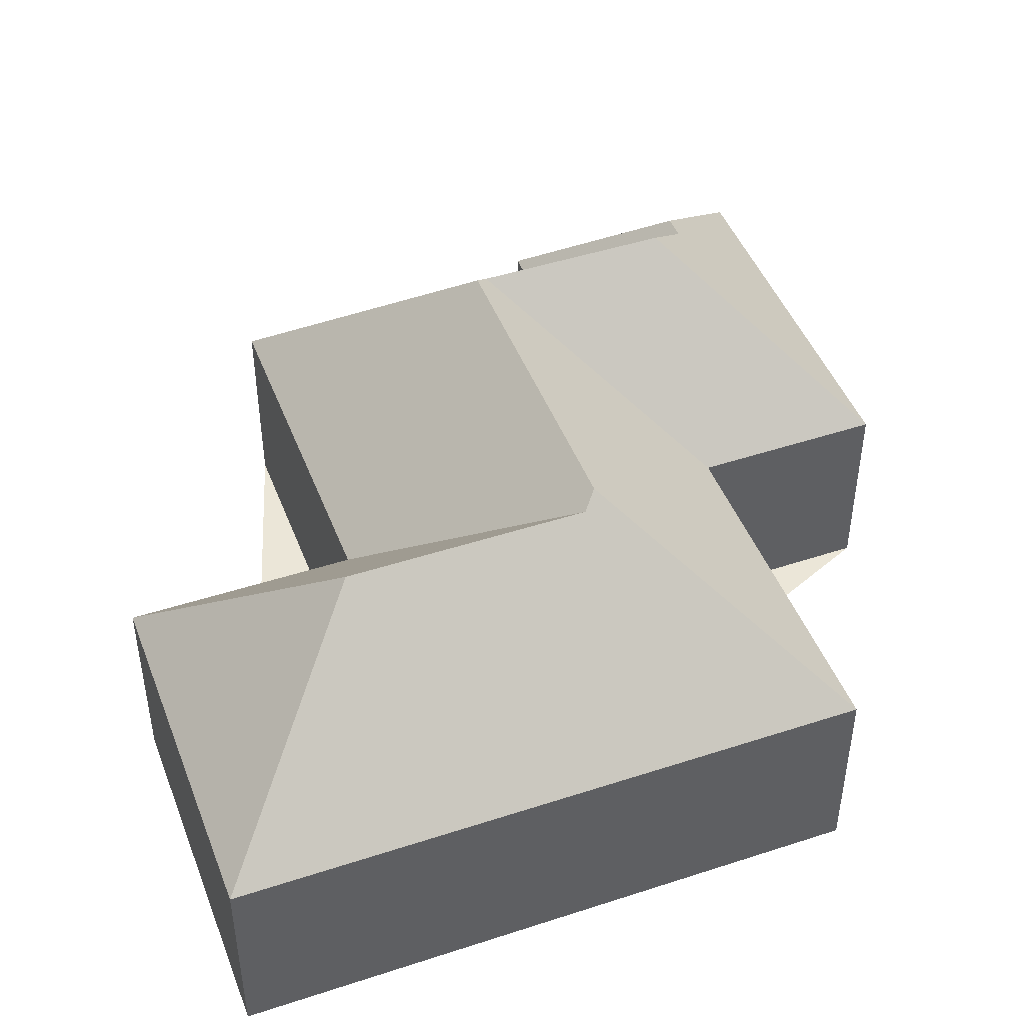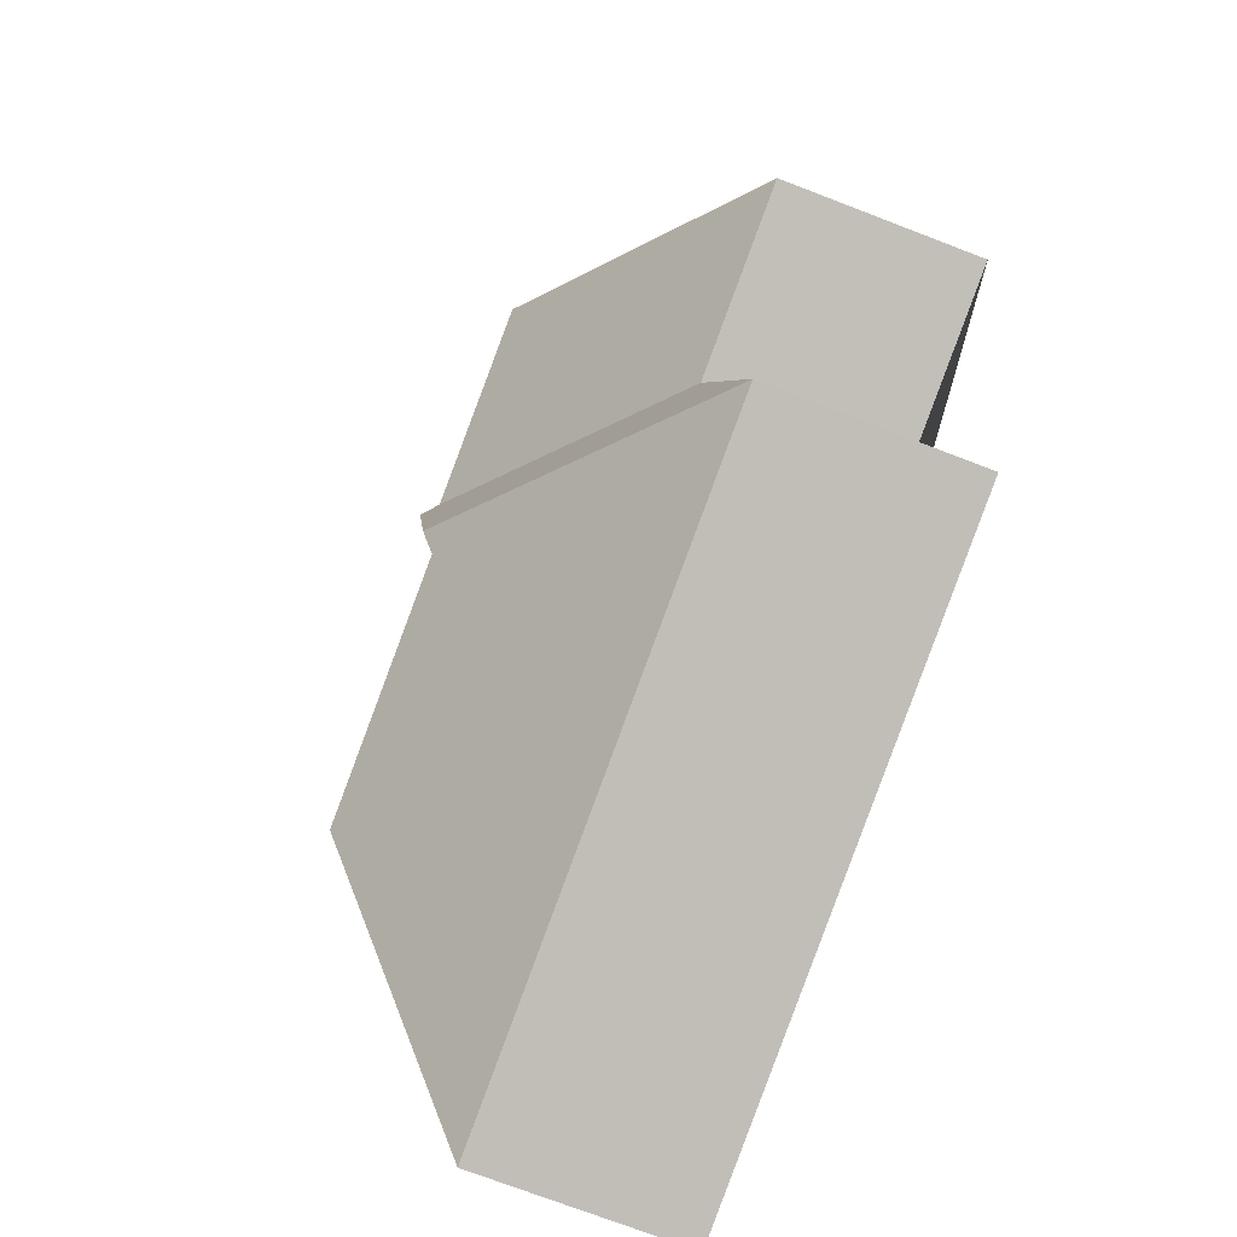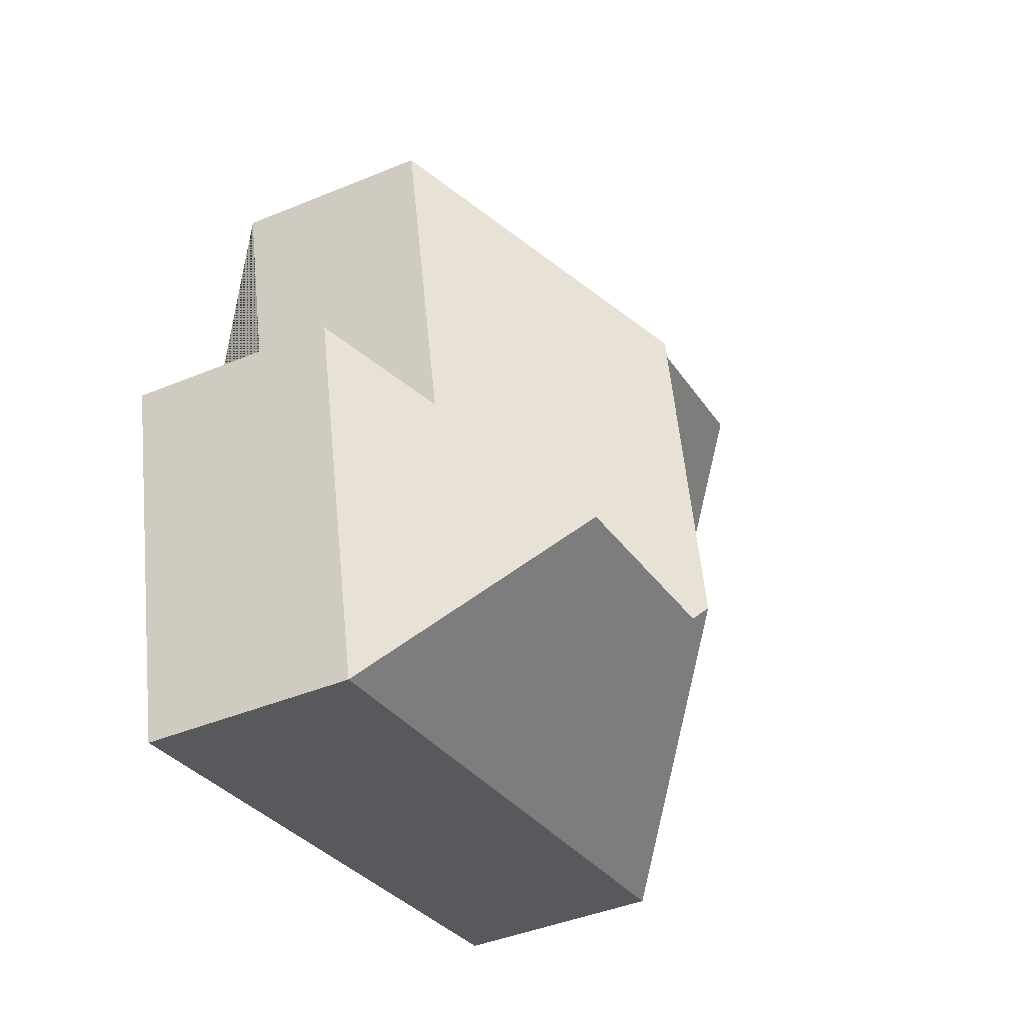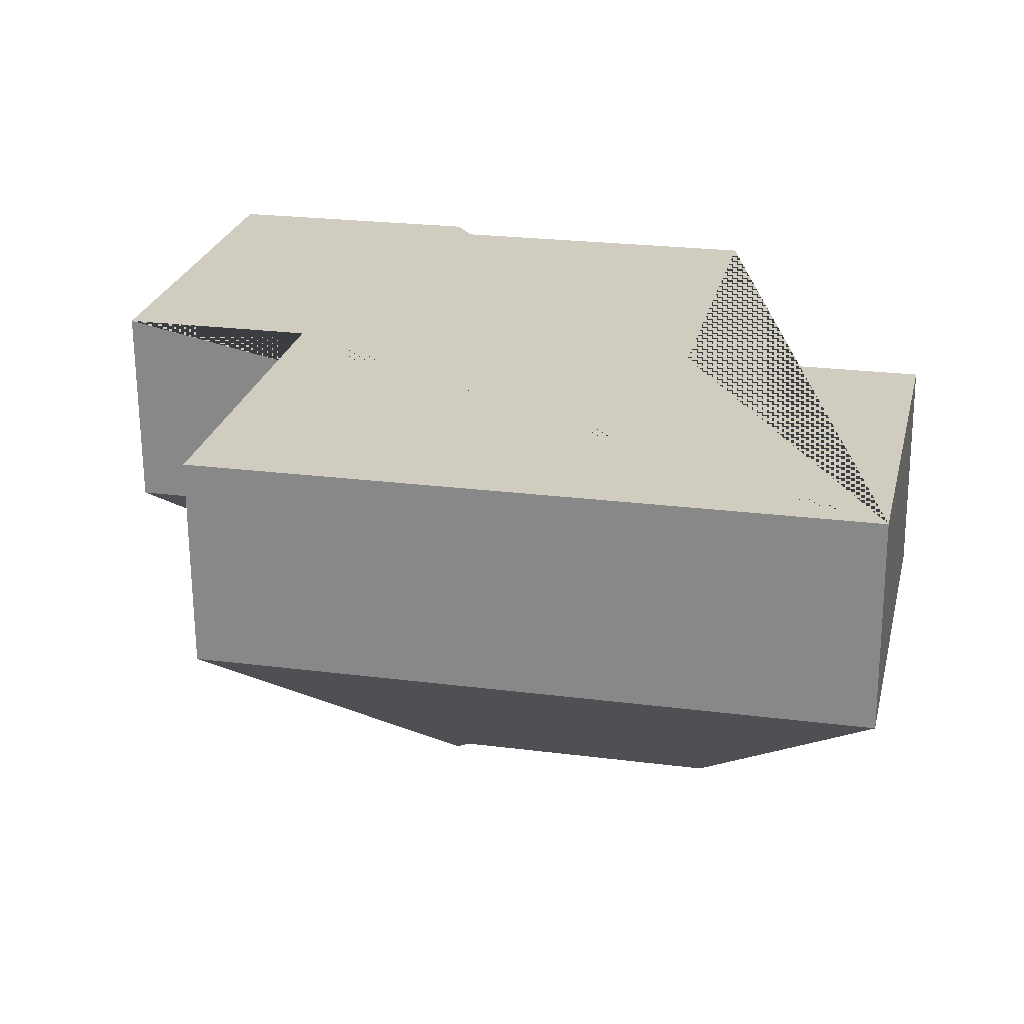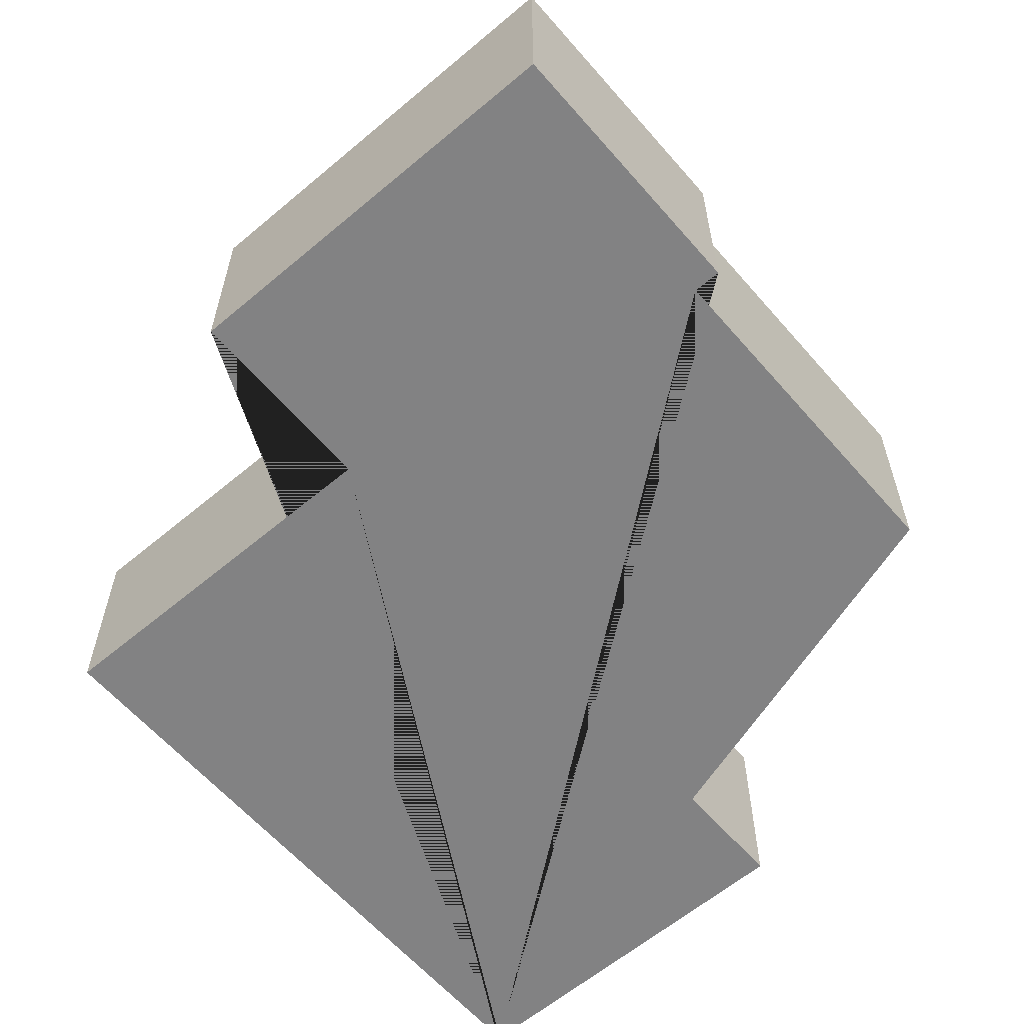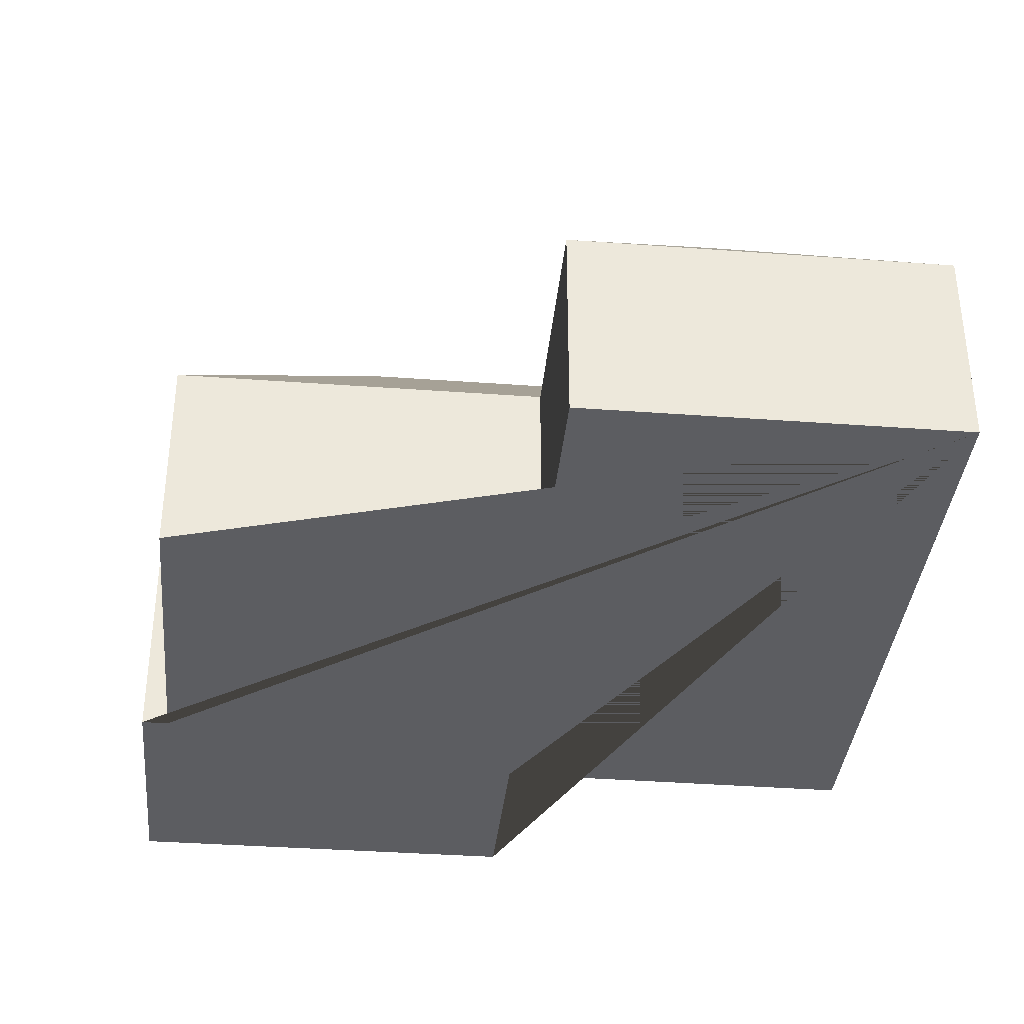
<metadata>
{"format":"obj","ext":"obj","renderer":"f3d","projection":"perspective","resolution":1024,"background":"white","views":[{"elev":46.2,"azim":172.2,"up":"+Y"},{"elev":-73.6,"azim":-111.0,"up":"+Z"},{"elev":-42.4,"azim":116.4,"up":"+Z"},{"elev":-65.7,"azim":0.4,"up":"+Z"},{"elev":-60.9,"azim":-36.6,"up":"+Y"},{"elev":-36.6,"azim":97.2,"up":"+Y"}]}
</metadata>
<code>
o BK39_500_016027_0045
v 288.9 75 -360.6
v 319.1 75 -226.8
v 238.4 140.1 -276.2
v 264.7 75 -75.42
v 235 75 -207.8
v 150.2 140.1 -256.3
v 173.3 144.8 -130
v 146.1 145 -249.9
v 169 139.5 -123.3
v 142.2 75 -47.9
v 144.4 75 -38.14
v 85.68 75 -177.2
v 55.77 75 -308.1
v 97.65 139.3 -107.1
v 84.62 120.4 -74.29
v 82.58 120.4 -83.34
v 48.6 75 -16.57
v 16.11 75 -161.1
v 288.9 0 -360.6
v 319.1 0 -226.8
v 235 0 -207.8
v 264.7 0 -75.42
v 142.2 0 -47.9
v 144.4 0 -38.14
v 48.6 0 -16.57
v 16.11 0 -161.1
v 85.68 0 -177.2
v 55.77 0 -308.1
f 17 11 15
f 15 16 10 11
f 10 4 7 9 14 16
f 7 8 6 5 4
f 6 3 2 5
f 3 1 2
f 13 8 6 3 1
f 13 12 9 7 8
f 18 14 9 12
f 18 17 15 16 14
f 19 20 21 22 23 24 25 26 27 28
f 1 19 20 2
f 2 20 21 5
f 5 21 22 4
f 4 22 23 10
f 10 23 24 11
f 11 24 25 17
f 17 25 26 18
f 18 26 27 12
f 12 27 28 13
f 13 28 19 1

</code>
